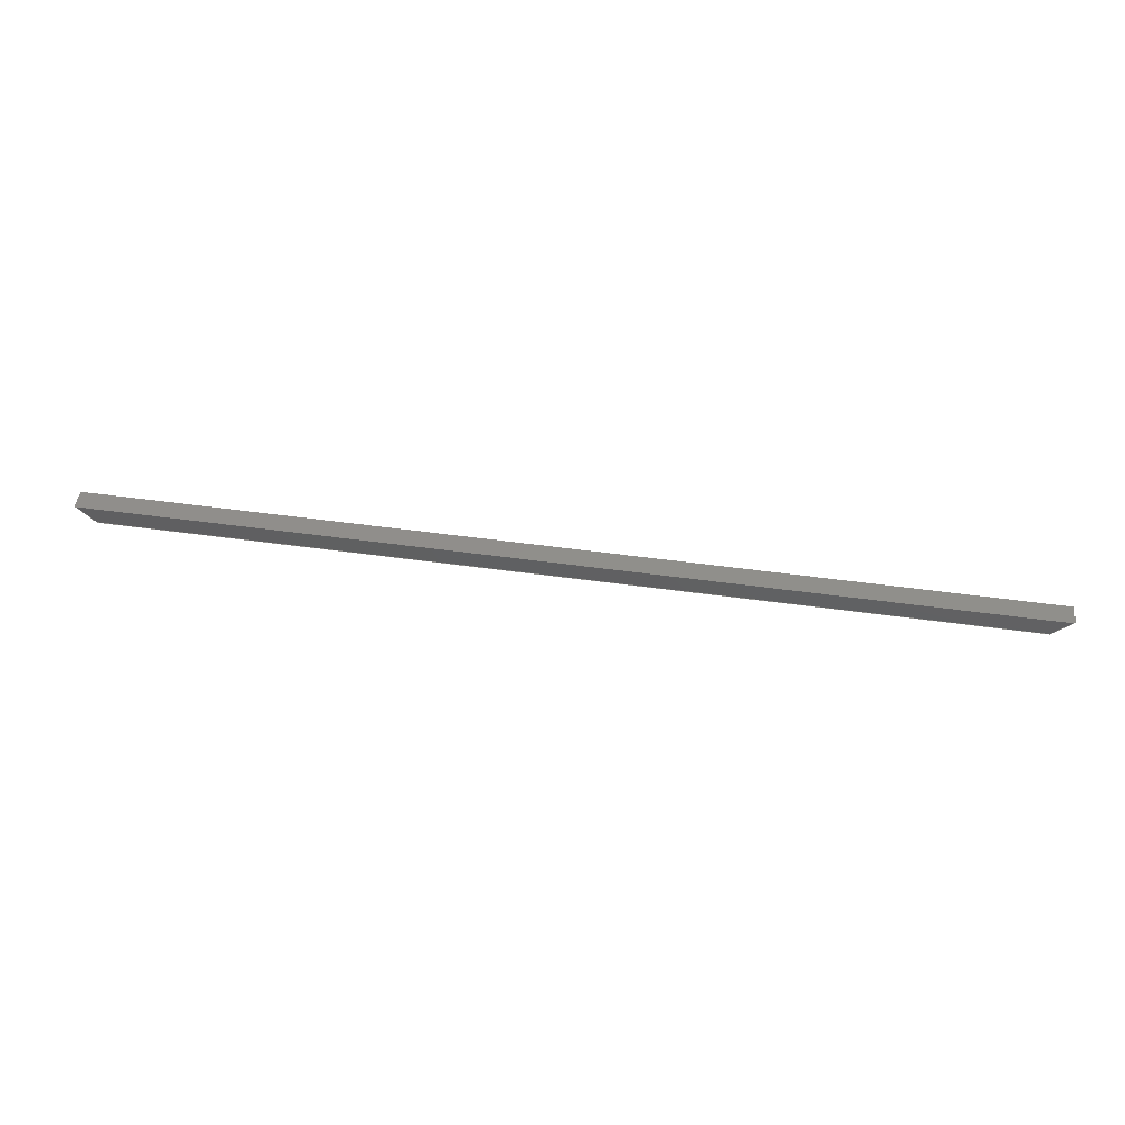
<metadata>
{"format":"step","ext":"step","renderer":"f3d","projection":"perspective","resolution":1024,"background":"white","views":[{"elev":47.4,"azim":-171.0,"up":"+Z"}]}
</metadata>
<code>
ISO-10303-21;
DATA;
#1=MECHANICAL_DESIGN_GEOMETRIC_PRESENTATION_REPRESENTATION('',(#4),#143);
#2=SHAPE_REPRESENTATION_RELATIONSHIP('SRR','None',#150,#3);
#3=ADVANCED_BREP_SHAPE_REPRESENTATION('',(#5),#142);
#4=STYLED_ITEM('',(#160),#5);
#5=MANIFOLD_SOLID_BREP('Body1',#75);
#6=CYLINDRICAL_SURFACE('',#94,2);
#7=FACE_OUTER_BOUND('',#12,.T.);
#8=FACE_OUTER_BOUND('',#13,.T.);
#9=FACE_OUTER_BOUND('',#14,.T.);
#10=FACE_OUTER_BOUND('',#15,.T.);
#11=FACE_OUTER_BOUND('',#16,.T.);
#12=EDGE_LOOP('',(#48,#49,#50));
#13=EDGE_LOOP('',(#51,#52,#53,#54));
#14=EDGE_LOOP('',(#55,#56,#57));
#15=EDGE_LOOP('',(#58,#59,#60,#61));
#16=EDGE_LOOP('',(#62,#63,#64,#65));
#17=LINE('',#125,#24);
#18=LINE('',#126,#25);
#19=LINE('',#129,#26);
#20=LINE('',#131,#27);
#21=LINE('',#132,#28);
#22=LINE('',#136,#29);
#23=LINE('',#138,#30);
#24=VECTOR('',#102,1);
#25=VECTOR('',#103,1);
#26=VECTOR('',#106,1);
#27=VECTOR('',#107,1);
#28=VECTOR('',#108,1);
#29=VECTOR('',#113,1);
#30=VECTOR('',#116,1);
#31=ELLIPSE('',#90,2.828,2);
#32=ELLIPSE('',#93,2.828,2);
#33=VERTEX_POINT('',#121);
#34=VERTEX_POINT('',#122);
#35=VERTEX_POINT('',#124);
#36=VERTEX_POINT('',#128);
#37=VERTEX_POINT('',#130);
#38=VERTEX_POINT('',#134);
#39=EDGE_CURVE('',#33,#34,#31,.T.);
#40=EDGE_CURVE('',#35,#33,#17,.T.);
#41=EDGE_CURVE('',#35,#34,#18,.T.);
#42=EDGE_CURVE('',#36,#33,#19,.T.);
#43=EDGE_CURVE('',#36,#37,#20,.T.);
#44=EDGE_CURVE('',#37,#35,#21,.T.);
#45=EDGE_CURVE('',#38,#36,#32,.T.);
#46=EDGE_CURVE('',#38,#37,#22,.T.);
#47=EDGE_CURVE('',#38,#34,#23,.T.);
#48=ORIENTED_EDGE('',*,*,#39,.F.);
#49=ORIENTED_EDGE('',*,*,#40,.F.);
#50=ORIENTED_EDGE('',*,*,#41,.T.);
#51=ORIENTED_EDGE('',*,*,#40,.T.);
#52=ORIENTED_EDGE('',*,*,#42,.F.);
#53=ORIENTED_EDGE('',*,*,#43,.T.);
#54=ORIENTED_EDGE('',*,*,#44,.T.);
#55=ORIENTED_EDGE('',*,*,#43,.F.);
#56=ORIENTED_EDGE('',*,*,#45,.F.);
#57=ORIENTED_EDGE('',*,*,#46,.T.);
#58=ORIENTED_EDGE('',*,*,#39,.T.);
#59=ORIENTED_EDGE('',*,*,#47,.F.);
#60=ORIENTED_EDGE('',*,*,#45,.T.);
#61=ORIENTED_EDGE('',*,*,#42,.T.);
#62=ORIENTED_EDGE('',*,*,#46,.F.);
#63=ORIENTED_EDGE('',*,*,#47,.T.);
#64=ORIENTED_EDGE('',*,*,#41,.F.);
#65=ORIENTED_EDGE('',*,*,#44,.F.);
#66=PLANE('',#89);
#67=PLANE('',#91);
#68=PLANE('',#92);
#69=PLANE('',#95);
#70=ADVANCED_FACE('',(#7),#66,.F.);
#71=ADVANCED_FACE('',(#8),#67,.T.);
#72=ADVANCED_FACE('',(#9),#68,.F.);
#73=ADVANCED_FACE('',(#10),#6,.F.);
#74=ADVANCED_FACE('',(#11),#69,.T.);
#75=CLOSED_SHELL('',(#70,#71,#72,#73,#74));
#76=DERIVED_UNIT_ELEMENT(#78,1);
#77=DERIVED_UNIT_ELEMENT(#145,3);
#78=(
MASS_UNIT()
NAMED_UNIT(*)
SI_UNIT(.KILO.,.GRAM.)
);
#79=DERIVED_UNIT((#76,#77));
#80=MEASURE_REPRESENTATION_ITEM('density measure',
POSITIVE_RATIO_MEASURE(7850),#79);
#81=PROPERTY_DEFINITION_REPRESENTATION(#86,#83);
#82=PROPERTY_DEFINITION_REPRESENTATION(#87,#84);
#83=REPRESENTATION('material name',(#85),#142);
#84=REPRESENTATION('density',(#80),#142);
#85=DESCRIPTIVE_REPRESENTATION_ITEM('Steel','Steel');
#86=PROPERTY_DEFINITION('material property','material name',#152);
#87=PROPERTY_DEFINITION('material property','density of part',#152);
#88=AXIS2_PLACEMENT_3D('placement',#119,#96,#97);
#89=AXIS2_PLACEMENT_3D('',#120,#98,#99);
#90=AXIS2_PLACEMENT_3D('',#123,#100,#101);
#91=AXIS2_PLACEMENT_3D('',#127,#104,#105);
#92=AXIS2_PLACEMENT_3D('',#133,#109,#110);
#93=AXIS2_PLACEMENT_3D('',#135,#111,#112);
#94=AXIS2_PLACEMENT_3D('',#137,#114,#115);
#95=AXIS2_PLACEMENT_3D('',#139,#117,#118);
#96=DIRECTION('axis',(0,0,1));
#97=DIRECTION('refdir',(1,0,0));
#98=DIRECTION('center_axis',(-0.7071,0,0.7071));
#99=DIRECTION('ref_axis',(-0.7071,0,-0.7071));
#100=DIRECTION('center_axis',(0.7071,0,-0.7071));
#101=DIRECTION('ref_axis',(0.7071,0,0.7071));
#102=DIRECTION('',(-0.7071,0,-0.7071));
#103=DIRECTION('',(0,-1,0));
#104=DIRECTION('center_axis',(0,1,0));
#105=DIRECTION('ref_axis',(0,0,1));
#106=DIRECTION('',(1,0,0));
#107=DIRECTION('',(-0.7071,0,0.7071));
#108=DIRECTION('',(1,0,0));
#109=DIRECTION('center_axis',(0.7071,0,0.7071));
#110=DIRECTION('ref_axis',(0.7071,0,-0.7071));
#111=DIRECTION('center_axis',(-0.7071,0,-0.7071));
#112=DIRECTION('ref_axis',(-0.7071,0,0.7071));
#113=DIRECTION('',(0,1,0));
#114=DIRECTION('center_axis',(1,0,0));
#115=DIRECTION('ref_axis',(0,1,0));
#116=DIRECTION('',(1,0,0));
#117=DIRECTION('center_axis',(0,0,1));
#118=DIRECTION('ref_axis',(0,-1,0));
#119=CARTESIAN_POINT('',(0,0,0));
#120=CARTESIAN_POINT('Origin',(100,2,2));
#121=CARTESIAN_POINT('',(98,2,0));
#122=CARTESIAN_POINT('',(100,2.22e-16,2));
#123=CARTESIAN_POINT('Origin',(98,0,0));
#124=CARTESIAN_POINT('',(100,2,2));
#125=CARTESIAN_POINT('',(74.5,2,-23.5));
#126=CARTESIAN_POINT('',(100,0,2));
#127=CARTESIAN_POINT('Origin',(0,2,0));
#128=CARTESIAN_POINT('',(2,2,0));
#129=CARTESIAN_POINT('',(0,2,0));
#130=CARTESIAN_POINT('',(0,2,2));
#131=CARTESIAN_POINT('',(0.5,2,1.5));
#132=CARTESIAN_POINT('',(0,2,2));
#133=CARTESIAN_POINT('Origin',(0,0,2));
#134=CARTESIAN_POINT('',(0,1.225e-16,2));
#135=CARTESIAN_POINT('Origin',(2,0,0));
#136=CARTESIAN_POINT('',(0,0,2));
#137=CARTESIAN_POINT('Origin',(0,0,0));
#138=CARTESIAN_POINT('',(0,1.225e-16,2));
#139=CARTESIAN_POINT('Origin',(0,2,2));
#140=UNCERTAINTY_MEASURE_WITH_UNIT(LENGTH_MEASURE(0.001),#144,
'DISTANCE_ACCURACY_VALUE',
'Maximum model space distance between geometric entities at asserted c
onnectivities');
#141=UNCERTAINTY_MEASURE_WITH_UNIT(LENGTH_MEASURE(0.001),#144,
'DISTANCE_ACCURACY_VALUE',
'Maximum model space distance between geometric entities at asserted c
onnectivities');
#142=(
GEOMETRIC_REPRESENTATION_CONTEXT(3)
GLOBAL_UNCERTAINTY_ASSIGNED_CONTEXT((#140))
GLOBAL_UNIT_ASSIGNED_CONTEXT((#144,#146,#147))
REPRESENTATION_CONTEXT('','3D')
);
#143=(
GEOMETRIC_REPRESENTATION_CONTEXT(3)
GLOBAL_UNCERTAINTY_ASSIGNED_CONTEXT((#141))
GLOBAL_UNIT_ASSIGNED_CONTEXT((#144,#146,#147))
REPRESENTATION_CONTEXT('','3D')
);
#144=(
LENGTH_UNIT()
NAMED_UNIT(*)
SI_UNIT(.CENTI.,.METRE.)
);
#145=(
LENGTH_UNIT()
NAMED_UNIT(*)
SI_UNIT($,.METRE.)
);
#146=(
NAMED_UNIT(*)
PLANE_ANGLE_UNIT()
SI_UNIT($,.RADIAN.)
);
#147=(
NAMED_UNIT(*)
SI_UNIT($,.STERADIAN.)
SOLID_ANGLE_UNIT()
);
#148=SHAPE_DEFINITION_REPRESENTATION(#149,#150);
#149=PRODUCT_DEFINITION_SHAPE('',$,#152);
#150=SHAPE_REPRESENTATION('',(#88),#142);
#151=PRODUCT_DEFINITION_CONTEXT('part definition',#156,'design');
#152=PRODUCT_DEFINITION('14:Foam Lining','14:Foam Lining',#153,#151);
#153=PRODUCT_DEFINITION_FORMATION('',$,#158);
#154=PRODUCT_RELATED_PRODUCT_CATEGORY('14:Foam Lining','14:Foam Lining',
(#158));
#155=APPLICATION_PROTOCOL_DEFINITION('international standard',
'automotive_design',2009,#156);
#156=APPLICATION_CONTEXT(
'Core Data for Automotive Mechanical Design Process');
#157=PRODUCT_CONTEXT('part definition',#156,'mechanical');
#158=PRODUCT('14:Foam Lining','14:Foam Lining',$,(#157));
#159=PRESENTATION_STYLE_ASSIGNMENT((#161));
#160=PRESENTATION_STYLE_ASSIGNMENT((#162));
#161=SURFACE_STYLE_USAGE(.BOTH.,#163);
#162=SURFACE_STYLE_USAGE(.BOTH.,#164);
#163=SURFACE_SIDE_STYLE('',(#165));
#164=SURFACE_SIDE_STYLE('',(#166));
#165=SURFACE_STYLE_FILL_AREA(#167);
#166=SURFACE_STYLE_FILL_AREA(#168);
#167=FILL_AREA_STYLE('Steel - Satin',(#169));
#168=FILL_AREA_STYLE('Polyurethane',(#170));
#169=FILL_AREA_STYLE_COLOUR('Steel - Satin',#171);
#170=FILL_AREA_STYLE_COLOUR('Polyurethane',#172);
#171=COLOUR_RGB('Steel - Satin',0.6275,0.6275,0.6275);
#172=COLOUR_RGB('Polyurethane',0,0,0);
ENDSEC;
END-ISO-10303-21;

</code>
